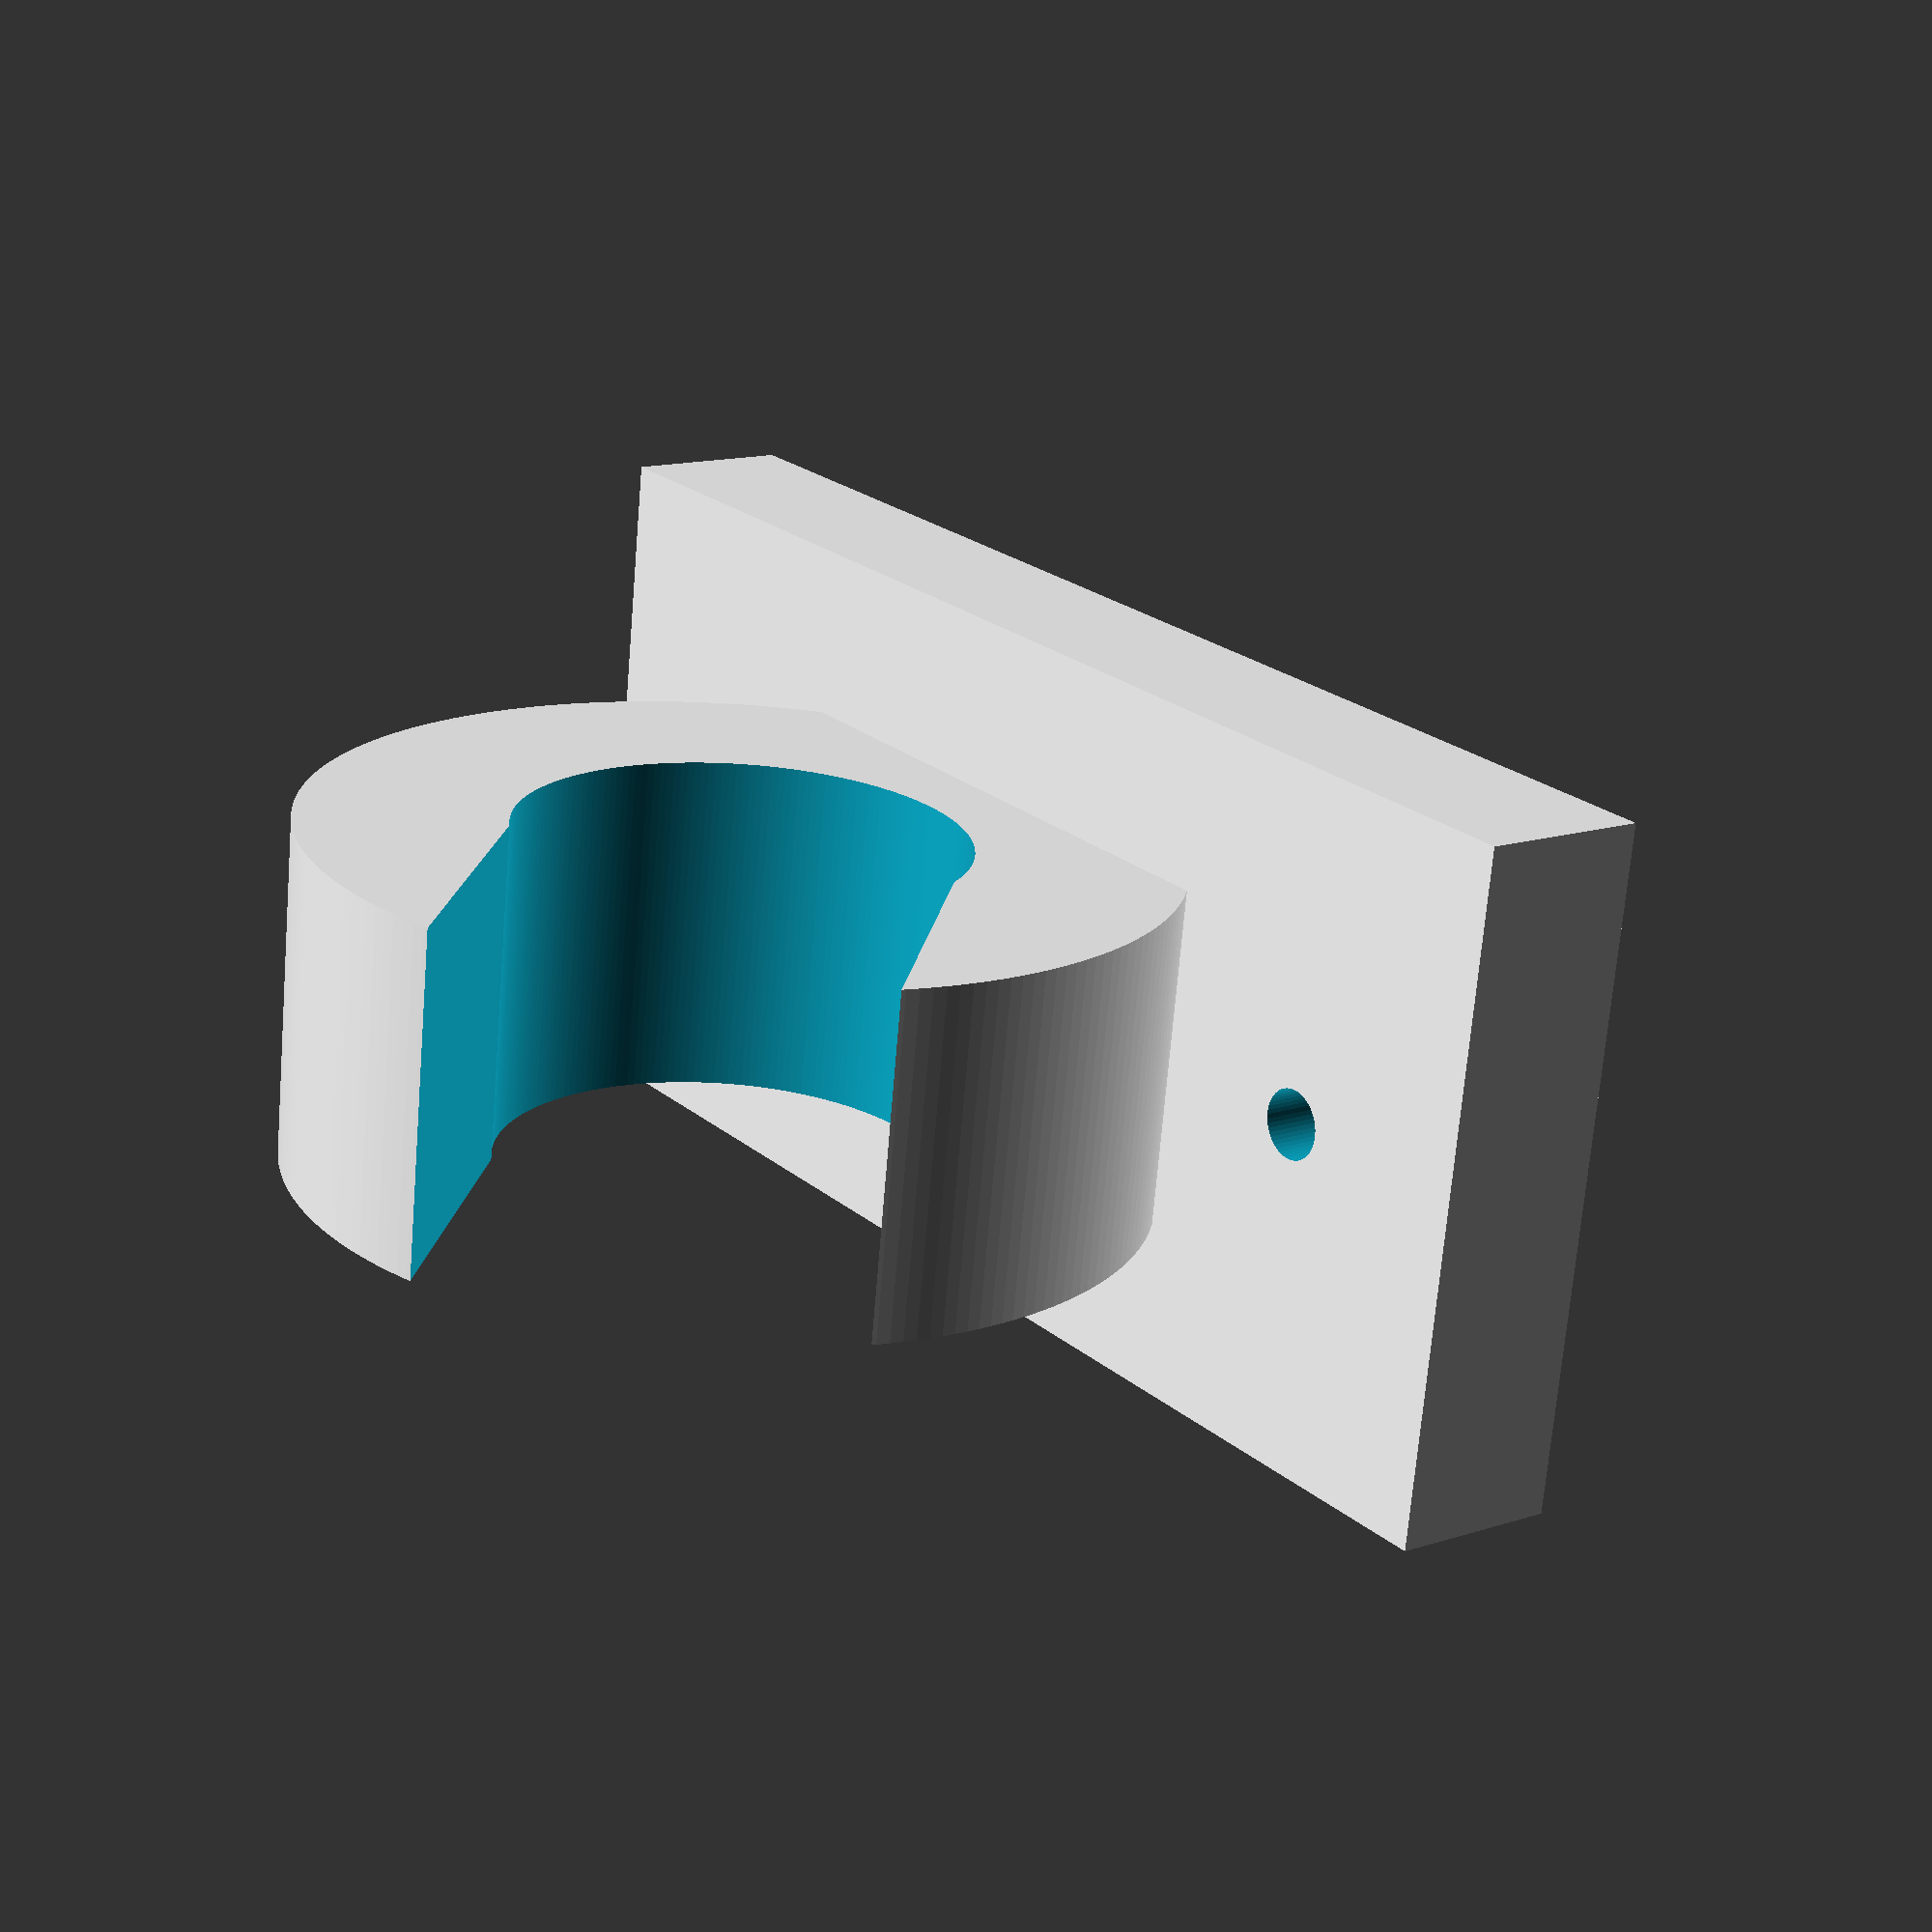
<openscad>
difference() {
  union() {
  cylinder(r=25,h=20,$fn=200);
  translate([-40,-15,-10]) rotate([0,0,45]) cube([80,10,40]);
  }
  translate([0,0,-1]) cylinder(r=13,h=30,$fn=200);
  translate([0,-12.5,-1]) cube([40,25,30]);
  
  translate([-40,00,10]) rotate([45,90,0]) cylinder(r=2,h=30,$fn=50);
  translate([0,40,10]) rotate([45,90,0]) cylinder(r=2,h=30,$fn=50);
}
</openscad>
<views>
elev=70.3 azim=98.5 roll=355.2 proj=p view=solid
</views>
